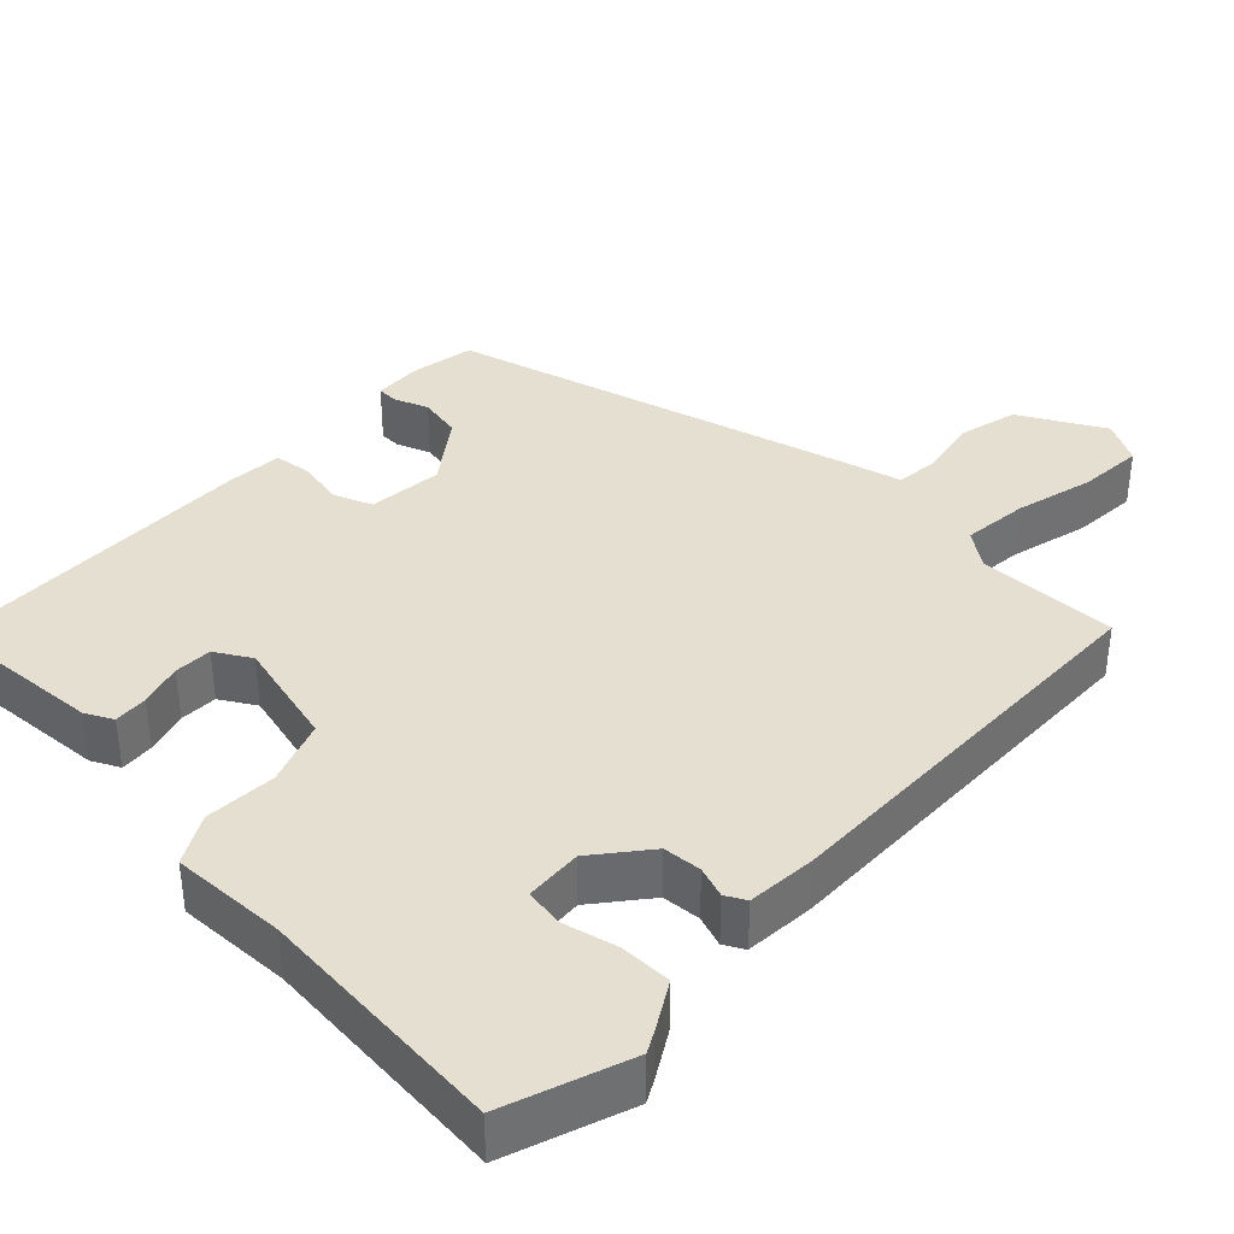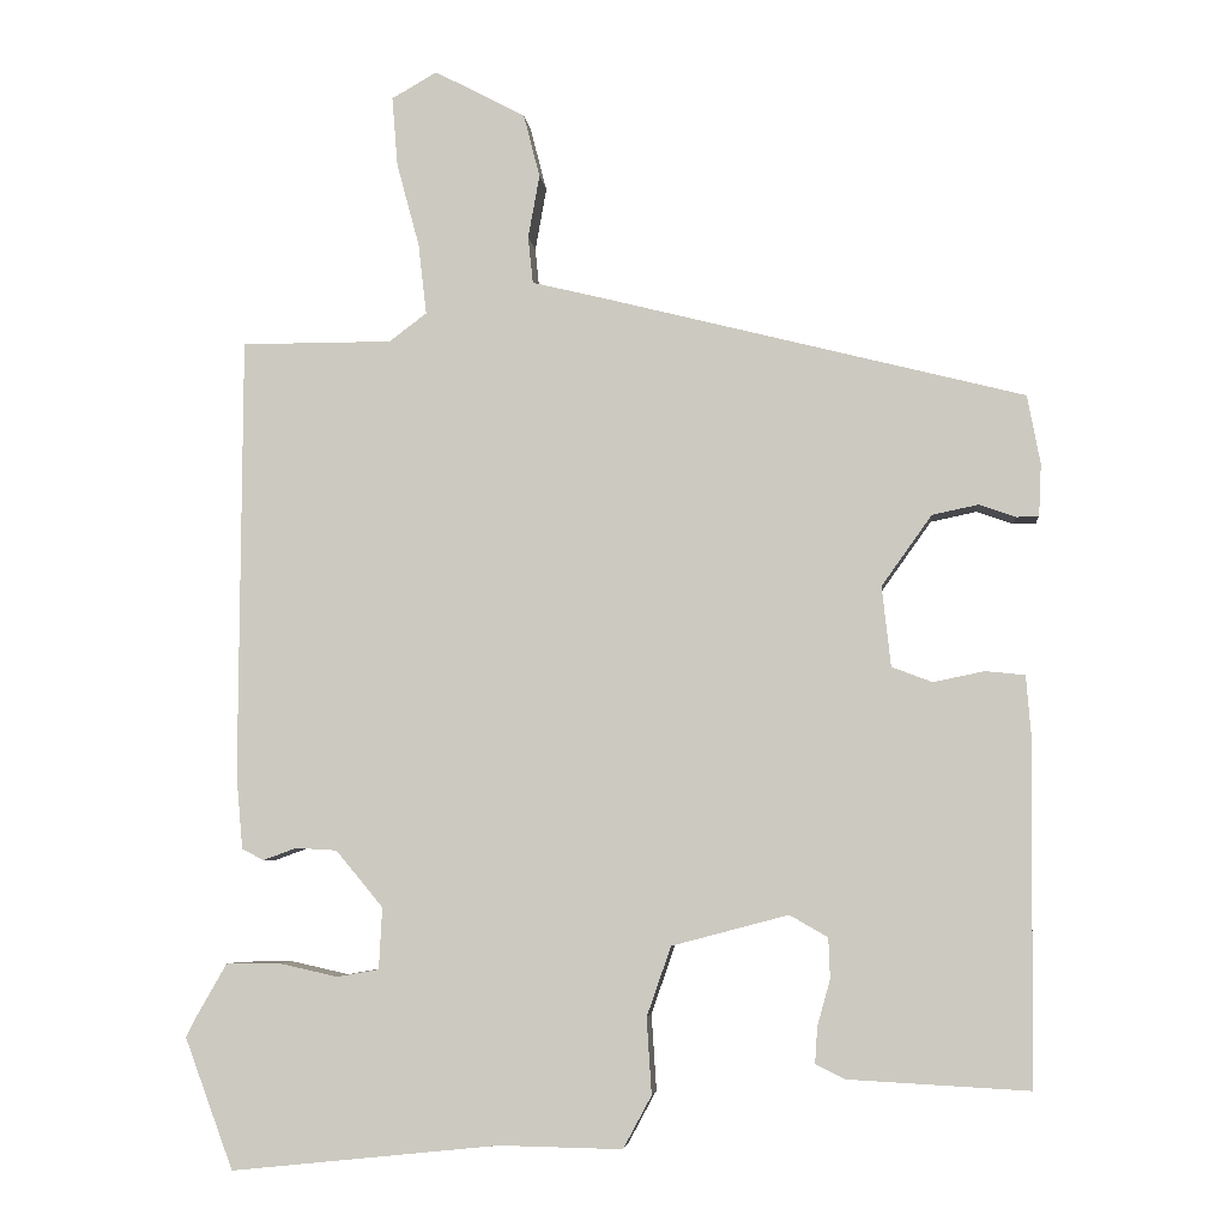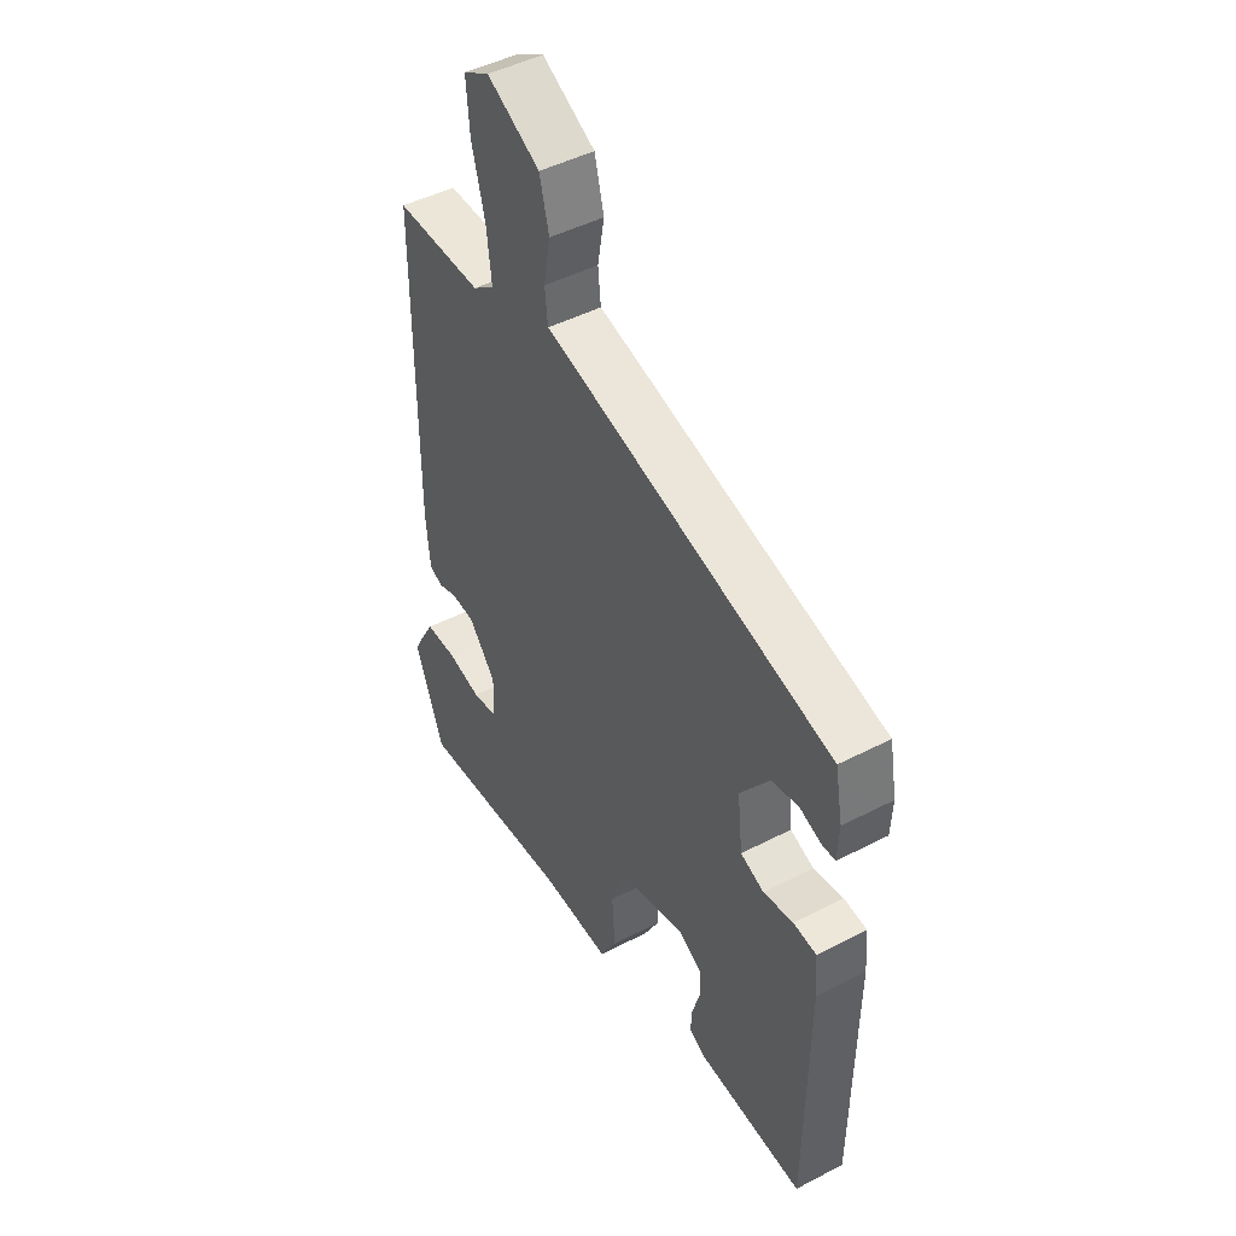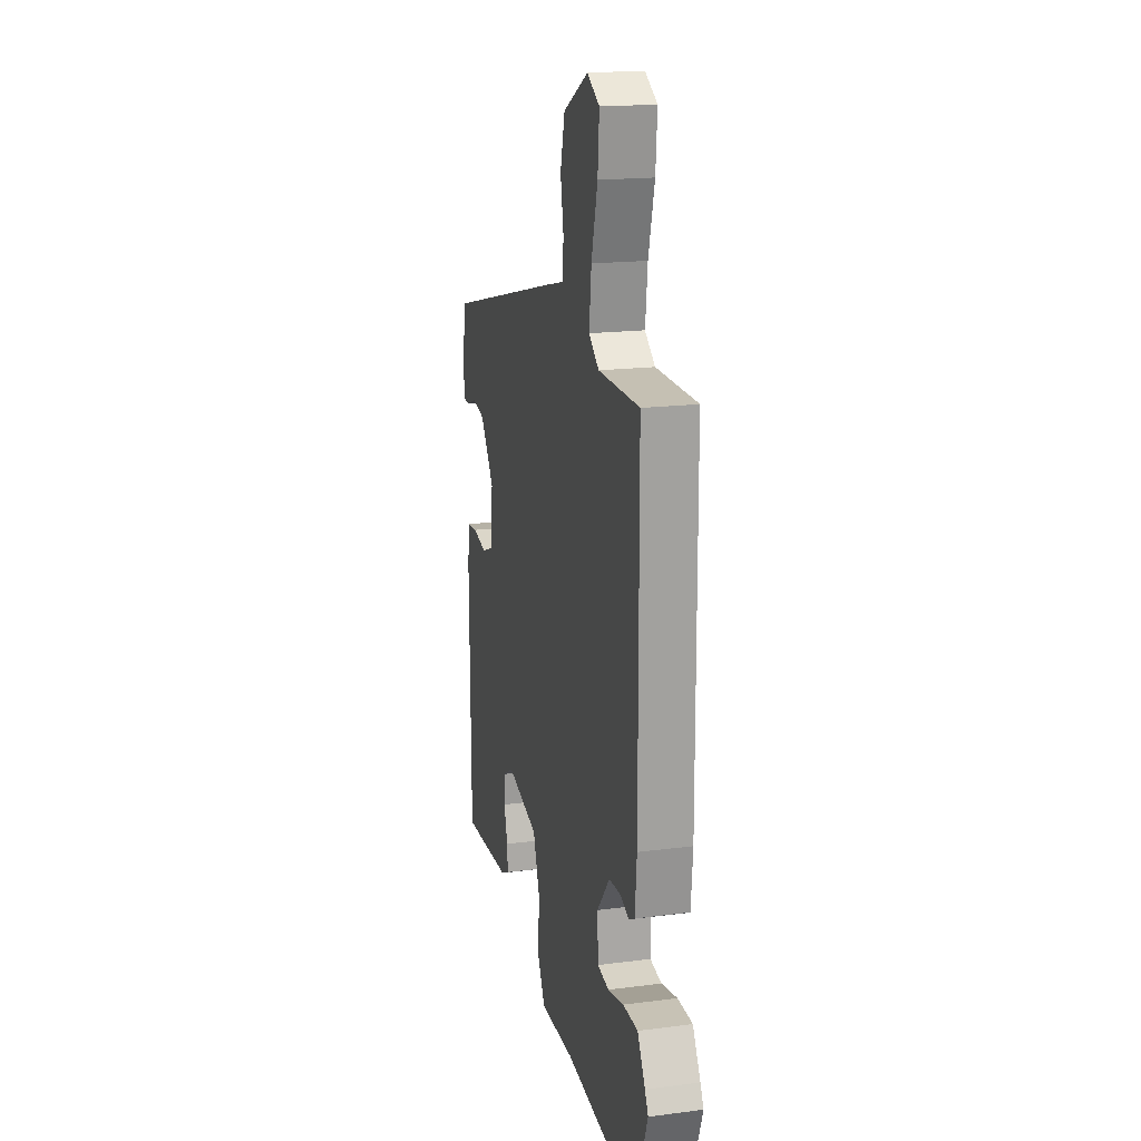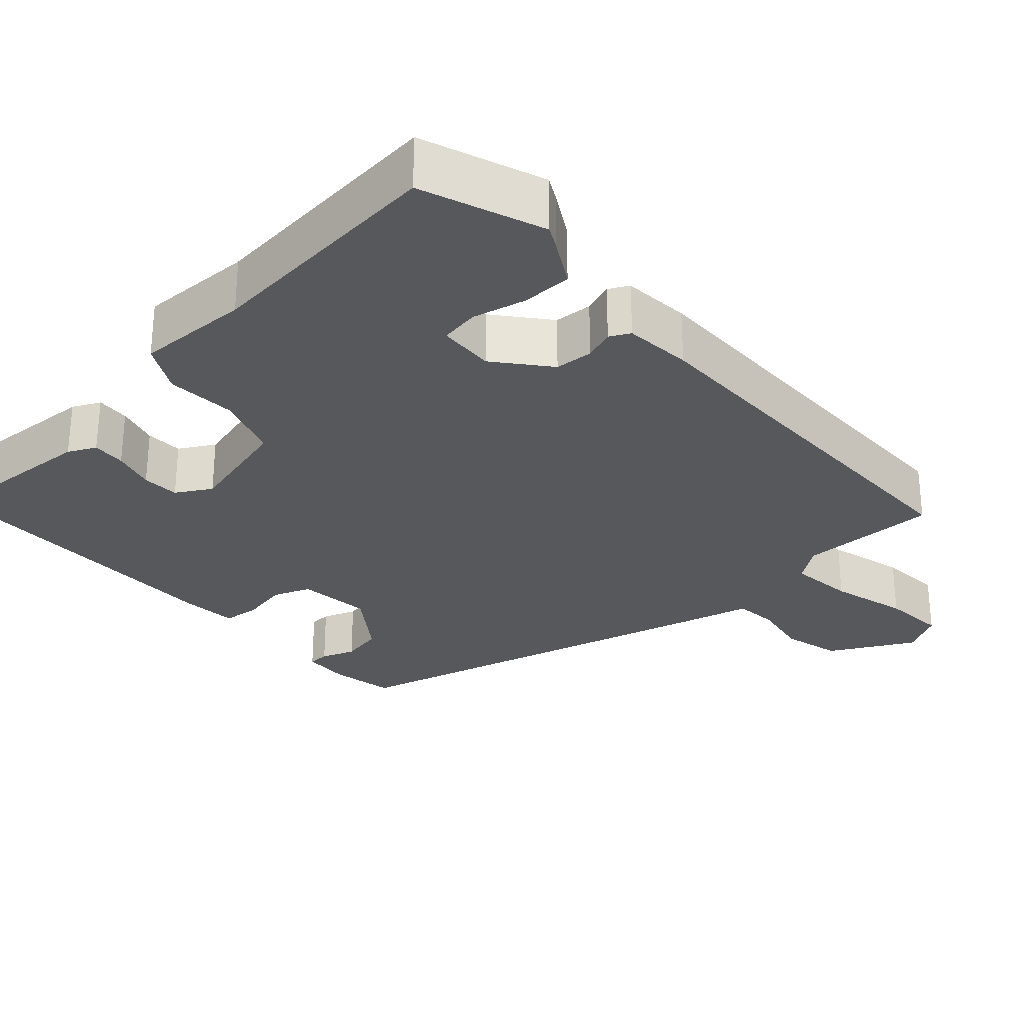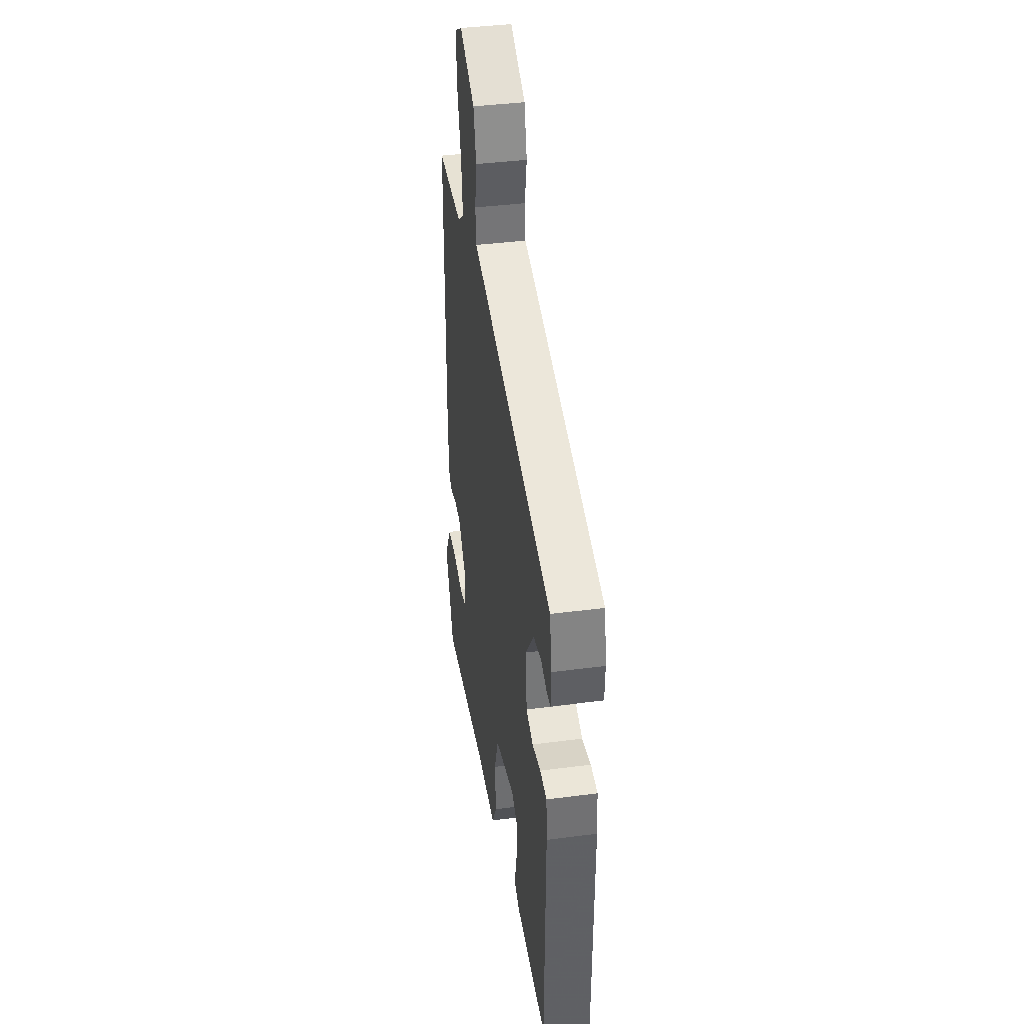
<metadata>
{"format":"obj","ext":"obj","renderer":"f3d","projection":"perspective","resolution":1024,"background":"white","views":[{"elev":37.3,"azim":-137.0,"up":"+Y"},{"elev":-5.1,"azim":5.7,"up":"+Z"},{"elev":46.6,"azim":59.4,"up":"+Z"},{"elev":18.1,"azim":-104.0,"up":"+Z"},{"elev":-28.4,"azim":-138.1,"up":"+Y"},{"elev":39.8,"azim":80.8,"up":"+Z"}]}
</metadata>
<code>
v 0.509 0.07 0.369
v 0.525 0.07 0.284
v 0.522 0.07 0.22
v 0.494 0.07 0.219
v 0.449 0.07 0.235
v 0.392 0.07 0.223
v 0.33 0.07 0.136
v 0.341 0.07 0.037
v 0.391 0.07 0.018
v 0.454 0.07 0.031
v 0.503 0.07 0.026
v 0.509 0.07 -0.048
v 0.505 0.07 -0.473
v 0.282 0.07 -0.461
v 0.245 0.07 -0.443
v 0.248 0.07 -0.398
v 0.264 0.07 -0.341
v 0.262 0.07 -0.291
v 0.215 0.07 -0.264
v 0.071 0.07 -0.302
v 0.041 0.07 -0.388
v 0.047 0.07 -0.482
v 0.012 0.07 -0.547
v -0.14 0.07 -0.544
v -0.471 0.07 -0.578
v -0.531 0.07 -0.416
v -0.516 0.07 -0.387
v -0.481 0.07 -0.326
v -0.414 0.07 -0.325
v -0.342 0.07 -0.341
v -0.29 0.07 -0.332
v -0.286 0.07 -0.256
v -0.344 0.07 -0.186
v -0.395 0.07 -0.183
v -0.436 0.07 -0.198
v -0.463 0.07 -0.184
v -0.471 0.07 -0.093
v -0.468 0.07 0.451
v -0.282 0.07 0.451
v -0.236 0.07 0.486
v -0.246 0.07 0.573
v -0.274 0.07 0.677
v -0.281 0.07 0.763
v -0.225 0.07 0.795
v -0.113 0.07 0.736
v -0.093 0.07 0.658
v -0.107 0.07 0.58
v -0.101 0.07 0.522
v -0.018 0.07 0.502
v 0.509 0 0.369
v 0.525 0 0.284
v 0.522 0 0.22
v 0.494 0 0.219
v 0.449 0 0.235
v 0.392 0 0.223
v 0.33 0 0.136
v 0.341 0 0.037
v 0.391 0 0.018
v 0.454 0 0.031
v 0.503 0 0.026
v 0.509 0 -0.048
v 0.505 0 -0.473
v 0.282 0 -0.461
v 0.245 0 -0.443
v 0.248 0 -0.398
v 0.264 0 -0.341
v 0.262 0 -0.291
v 0.215 0 -0.264
v 0.071 0 -0.302
v 0.041 0 -0.388
v 0.047 0 -0.482
v 0.012 0 -0.547
v -0.14 0 -0.544
v -0.471 0 -0.578
v -0.531 0 -0.416
v -0.516 0 -0.387
v -0.481 0 -0.326
v -0.414 0 -0.325
v -0.342 0 -0.341
v -0.29 0 -0.332
v -0.286 0 -0.256
v -0.344 0 -0.186
v -0.395 0 -0.183
v -0.436 0 -0.198
v -0.463 0 -0.184
v -0.471 0 -0.093
v -0.468 0 0.451
v -0.282 0 0.451
v -0.236 0 0.486
v -0.246 0 0.573
v -0.274 0 0.677
v -0.281 0 0.763
v -0.225 0 0.795
v -0.113 0 0.736
v -0.093 0 0.658
v -0.107 0 0.58
v -0.101 0 0.522
v -0.018 0 0.502
f 3 4 5
f 2 3 5
f 1 2 5
f 49 1 5
f 48 49 5
f 45 46 47
f 44 45 47
f 43 44 47
f 42 43 47
f 41 42 47
f 40 41 47 48
f 48 5 6
f 40 48 6
f 39 40 6
f 39 6 7
f 38 39 7
f 37 38 7
f 36 37 7
f 35 36 7
f 34 35 7
f 28 29 30
f 27 28 30
f 26 27 30
f 25 26 30
f 24 25 30
f 24 30 31
f 23 24 31
f 22 23 31
f 21 22 31
f 20 21 31 32
f 15 16 17
f 14 15 17
f 13 14 17
f 12 13 17
f 11 12 17
f 10 11 17
f 9 10 17
f 8 9 17 18
f 33 34 7 8
f 32 33 8
f 20 32 8
f 19 20 8
f 8 18 19
f 54 53 52
f 54 52 51
f 54 51 50
f 54 50 98
f 54 98 97
f 96 95 94
f 96 94 93
f 96 93 92
f 96 92 91
f 96 91 90
f 97 96 90 89
f 55 54 97
f 55 97 89
f 55 89 88
f 56 55 88
f 56 88 87
f 56 87 86
f 56 86 85
f 56 85 84
f 56 84 83
f 79 78 77
f 79 77 76
f 79 76 75
f 79 75 74
f 79 74 73
f 80 79 73
f 80 73 72
f 80 72 71
f 80 71 70
f 81 80 70 69
f 66 65 64
f 66 64 63
f 66 63 62
f 66 62 61
f 66 61 60
f 66 60 59
f 66 59 58
f 67 66 58 57
f 57 56 83 82
f 57 82 81
f 57 81 69
f 57 69 68
f 68 67 57
f 1 50 51 2
f 2 51 52 3
f 3 52 53 4
f 4 53 54 5
f 5 54 55 6
f 6 55 56 7
f 7 56 57 8
f 8 57 58 9
f 9 58 59 10
f 10 59 60 11
f 11 60 61 12
f 12 61 62 13
f 13 62 63 14
f 14 63 64 15
f 15 64 65 16
f 16 65 66 17
f 17 66 67 18
f 18 67 68 19
f 19 68 69 20
f 20 69 70 21
f 21 70 71 22
f 22 71 72 23
f 23 72 73 24
f 24 73 74 25
f 25 74 75 26
f 26 75 76 27
f 27 76 77 28
f 28 77 78 29
f 29 78 79 30
f 30 79 80 31
f 31 80 81 32
f 32 81 82 33
f 33 82 83 34
f 34 83 84 35
f 35 84 85 36
f 36 85 86 37
f 37 86 87 38
f 38 87 88 39
f 39 88 89 40
f 40 89 90 41
f 41 90 91 42
f 42 91 92 43
f 43 92 93 44
f 44 93 94 45
f 45 94 95 46
f 46 95 96 47
f 47 96 97 48
f 48 97 98 49
f 49 98 50 1

</code>
